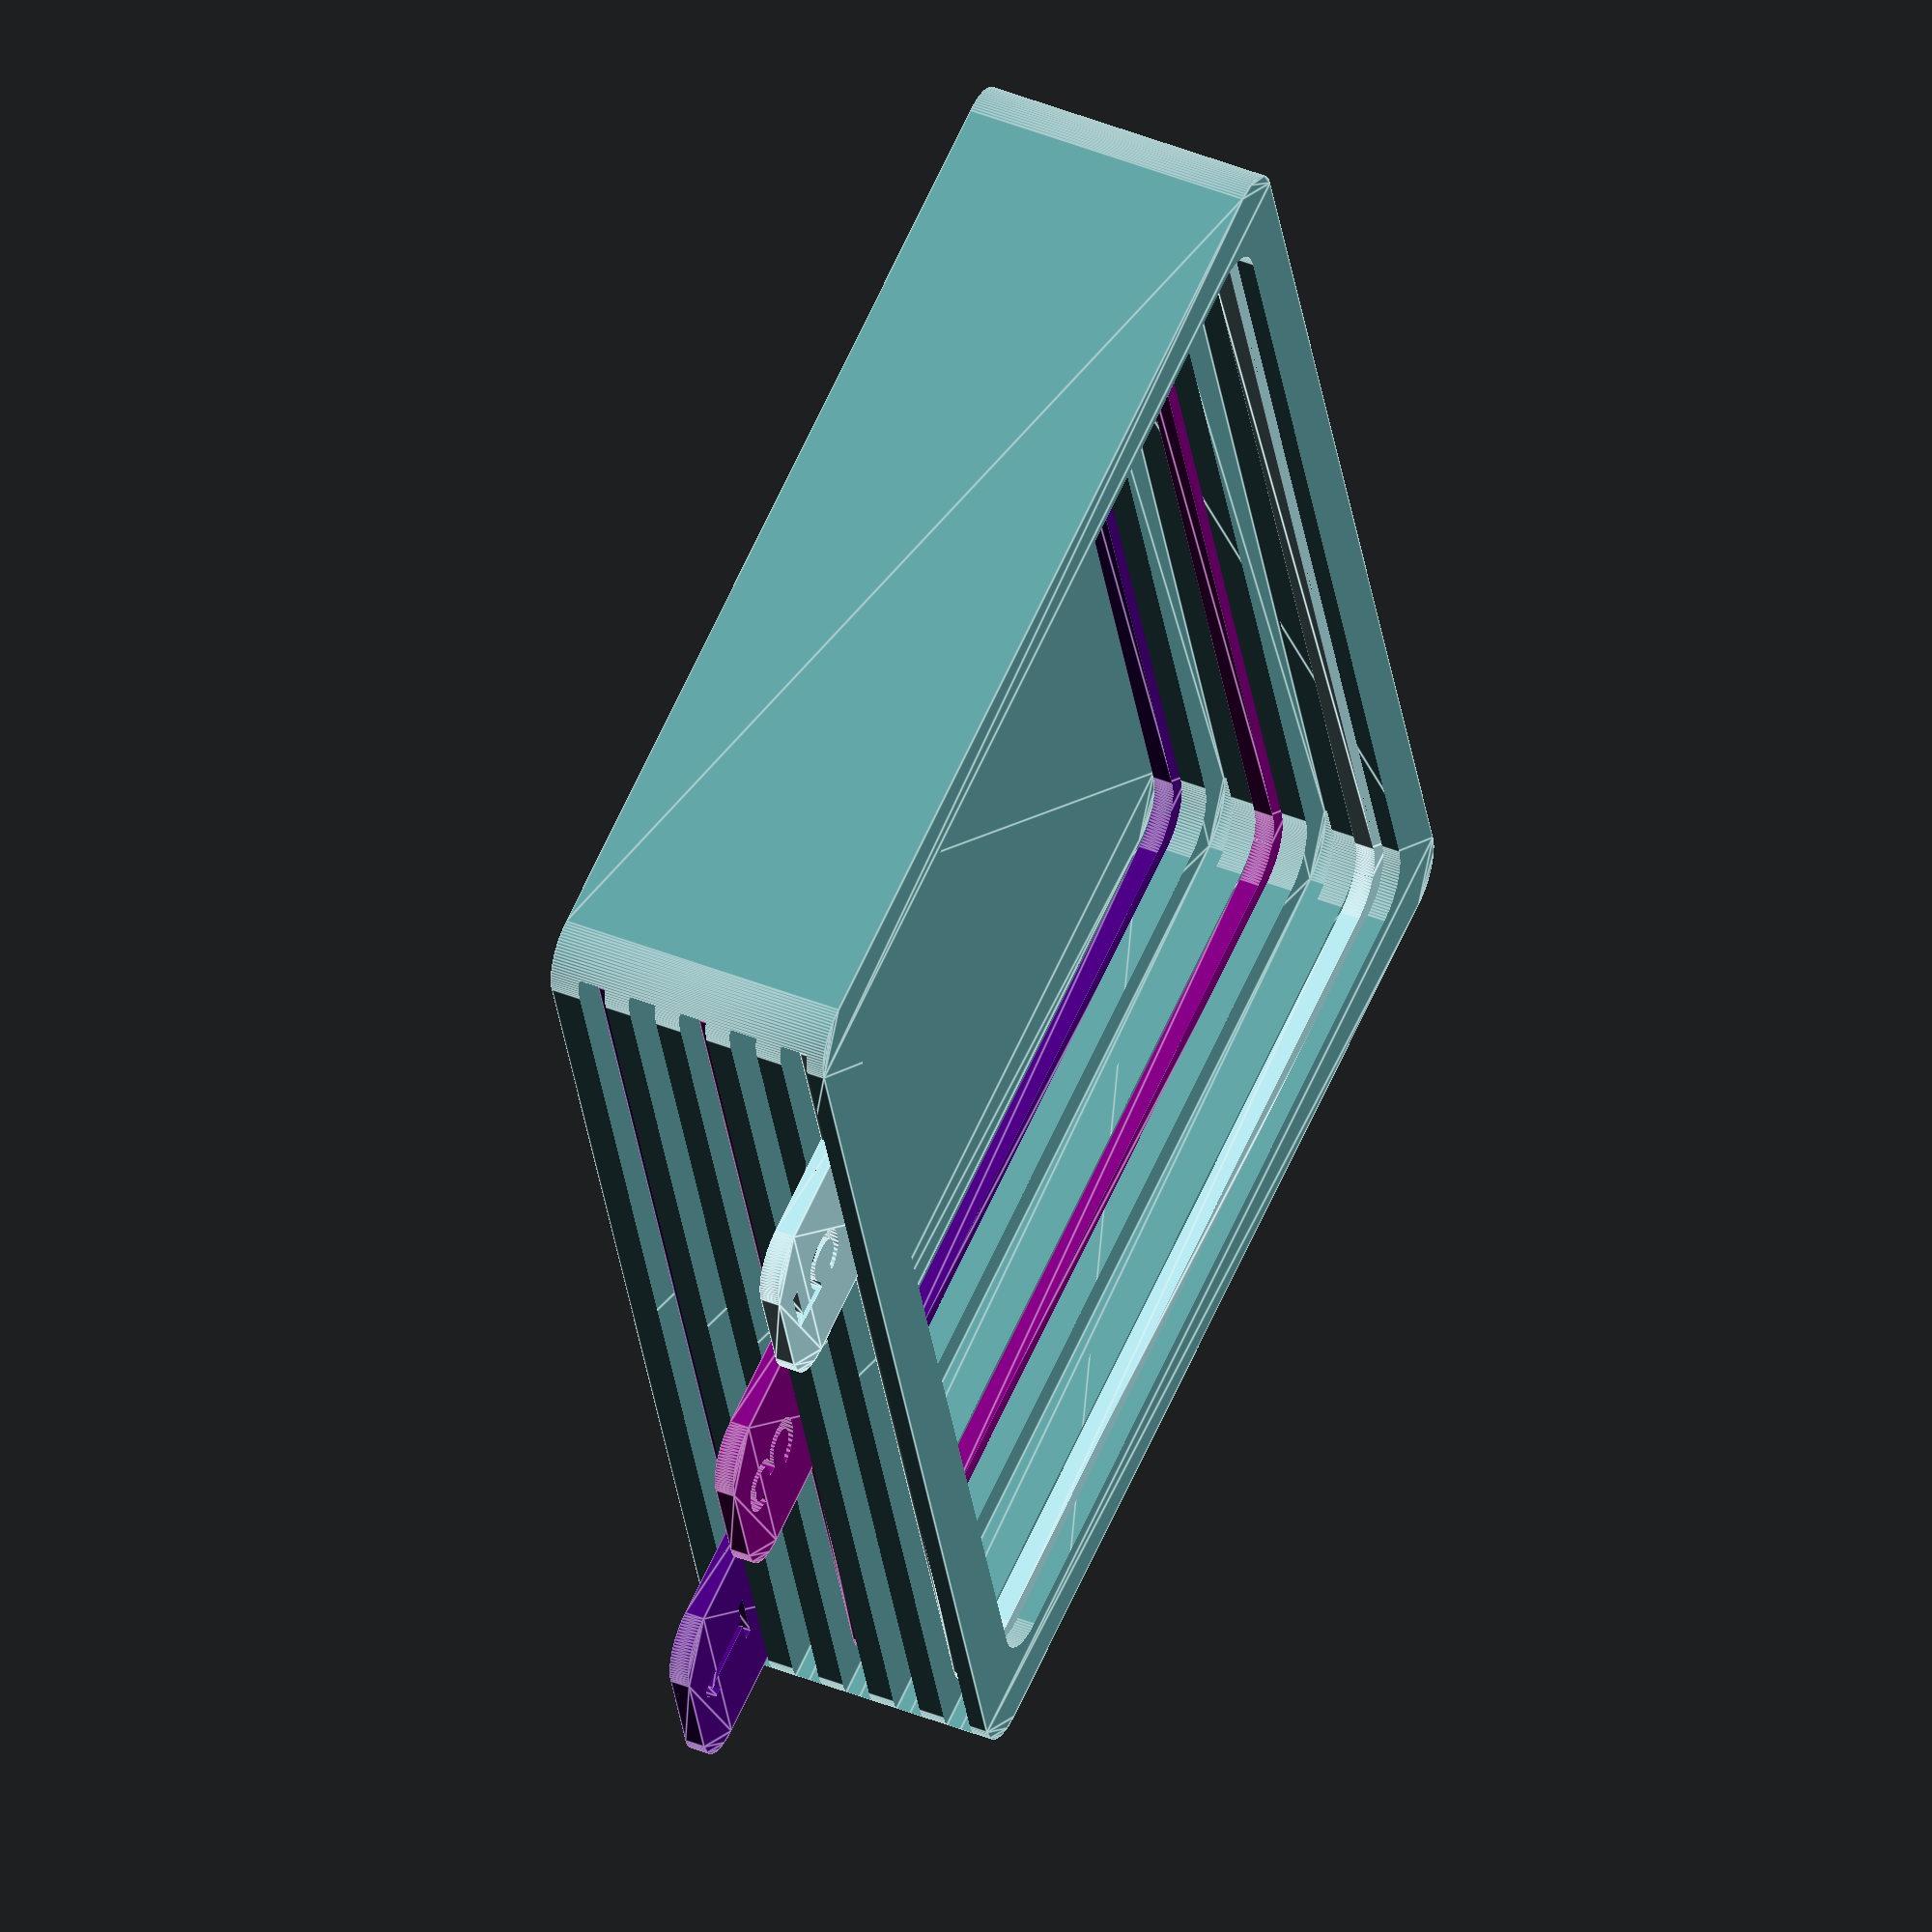
<openscad>
/* [Slide/Box Info] */

// Width of printed wall. Take into account that in the insertion this will be half of the value inserted (mm)
wall_width = 3; // 0.1

// Sice of the remote (depth, width and height (mm)
slide_size = [100,130, 2];

// Rounding radius (mm)
rounding = 5;

// Size of tag in each slide (mm)
tag_size = [26,21.67];

// How many slots for slides has the box
slides_in_box = 5;

/* [Printer settings] */
// Printer tolerance. Printers are not perfect, pieces need a bit of margin to fit. (mm)
tolerance = 0.4;

/* [Other] */

// Small cuantity to ensure cutting though
epsilon = 0.1;

// $fn resolution
fn = 100;



module rounded_cylinder(h,r)
{
    // translate(v = [rounding,rounding,0]) 
    union()
    {
        sphere(r = r, $fn = fn);
        translate([0,0,-h+r])
        cylinder(h = h-r, r = r, $fn = fn);
    }
}

module circled_square(dimensions,r)
{
    x = dimensions[0];
    y = dimensions[1];
    z = dimensions[2];
    linear_extrude(z)
    {
        hull()
        {
            translate([r,r])
            circle(r, $fn = fn);
            translate([r,y-r])
            circle(r, $fn = fn);
            translate([r,r])
            square([x-2*r,y-2*r]);
            translate([x-r,r])
            circle(r, $fn = fn);
            translate([x-r,y-r])
            circle(r, $fn = fn);
        }
    }
}

module rounded_shape(dimensions, r_round)
{
    translate([dimensions[0]-rounding, dimensions[1]-rounding, dimensions[2]-rounding])
    rotate([0,0,180])
    hull()
    {
        translate(v = [0,-r_round,-dimensions[2]+r_round]) 
        cube(size = [dimensions[0]-r_round, dimensions[1], dimensions[2]-r_round]);
        
        translate([0,dimensions[1]-r_round*2,0])
        rounded_cylinder(dimensions[2],r_round);    
        rounded_cylinder(dimensions[2],r_round);

        rotate([0,-90,0])
        union()
        {
            translate([0,dimensions[1]-r_round*2,0])
            rounded_cylinder(dimensions[0],r_round);    
            rounded_cylinder(dimensions[0],r_round);
        }
        
    }
}


// rounded_shape([40,40,30],5);

module slide_base(tag_index = 0, tag_text = "")
{
    tag_text = str(tag_index+1);
    difference() 
    {   
        union()
        {
            translate(v = [-tag_size[0]+rounding*2,tag_index*tag_size[1],0]) 
            circled_square(dimensions = [tag_size[0],tag_size[1],slide_size[2]], r = rounding);
            circled_square(dimensions = slide_size, r = rounding);
        }
        size_hole = [slide_size[0] - wall_width*2,slide_size[1] - wall_width*2,slide_size[2] + epsilon*2];
        translate(v = [wall_width, wall_width,-epsilon]) 
        circled_square(dimensions = size_hole, r = rounding);

        translate(v = [-tag_size[0]/3,tag_index*tag_size[1]+tag_size[1]/2,-epsilon]) 
        rotate([0,0,90])
        linear_extrude(slide_size[2] + epsilon*2)
        text(tag_text, size=10, halign="center", valign="center");
    }
}

module slide_negative()
{   
    dimensions = [slide_size[0]*2 + tolerance*2, slide_size[1] + tolerance*2, slide_size[2] + tolerance*2];
    translate(v = [-slide_size[0],0,0]) 
    circled_square(dimensions, rounding);
}


module box() {

    n_slides = slides_in_box-1; //iter
    difference() 
    {
        // slide_base(tag_text = tag, tag_index=tag_index);
        box_size = [slide_size[0]+wall_width*2+tolerance*2,
                    slide_size[1]+wall_width*2+tolerance*2,
                    (slide_size[2]+wall_width+tolerance*2)*n_slides+wall_width*2];
        
        translate(v = [0,0,-wall_width]) 
        circled_square(box_size, rounding);
        
        size_hole = [slide_size[0] - wall_width*2,slide_size[1] - wall_width*2,box_size[2] + epsilon*2];
        translate(v = [wall_width*2+tolerance*2, wall_width*2+tolerance*2,-epsilon]) 
        circled_square(dimensions = size_hole, r = rounding);

        translate(v = [wall_width+tolerance, wall_width+tolerance,0]) 
        for(index = [0:n_slides])
        {
            translate(v = [0,0,(wall_width+slide_size[2]+tolerance)*index])
            slide_negative();
        }
    }  
}


color("Indigo")
translate(v = [wall_width+tolerance,wall_width+tolerance,0]) 
slide_base(tag_index = 0);

color("Purple")
translate(v = [wall_width+tolerance,wall_width+tolerance,(wall_width+slide_size[2]+tolerance)*2]) 
slide_base(tag_index = 2);

color("PowderBlue", 1) 
translate(v = [wall_width+tolerance,wall_width+tolerance,(wall_width+slide_size[2]+tolerance)*4]) 
slide_base(tag_index = 4);


color("CadetBlue", 1)
box();

// Animation
// if ($t < 0.6)
// {
//     tag_index = ($t*10);
//     tag = str(tag_index+1);
//     color("Indigo")
//     slide_base(tag_text = tag, tag_index=tag_index);
// }
// else
// {
//     tag_index = 0;
//     tag = str(tag_index+1);
//     color("Indigo")
//     slide_base(tag_text = tag, tag_index=tag_index);
// }
</openscad>
<views>
elev=135.9 azim=162.9 roll=244.9 proj=o view=edges
</views>
